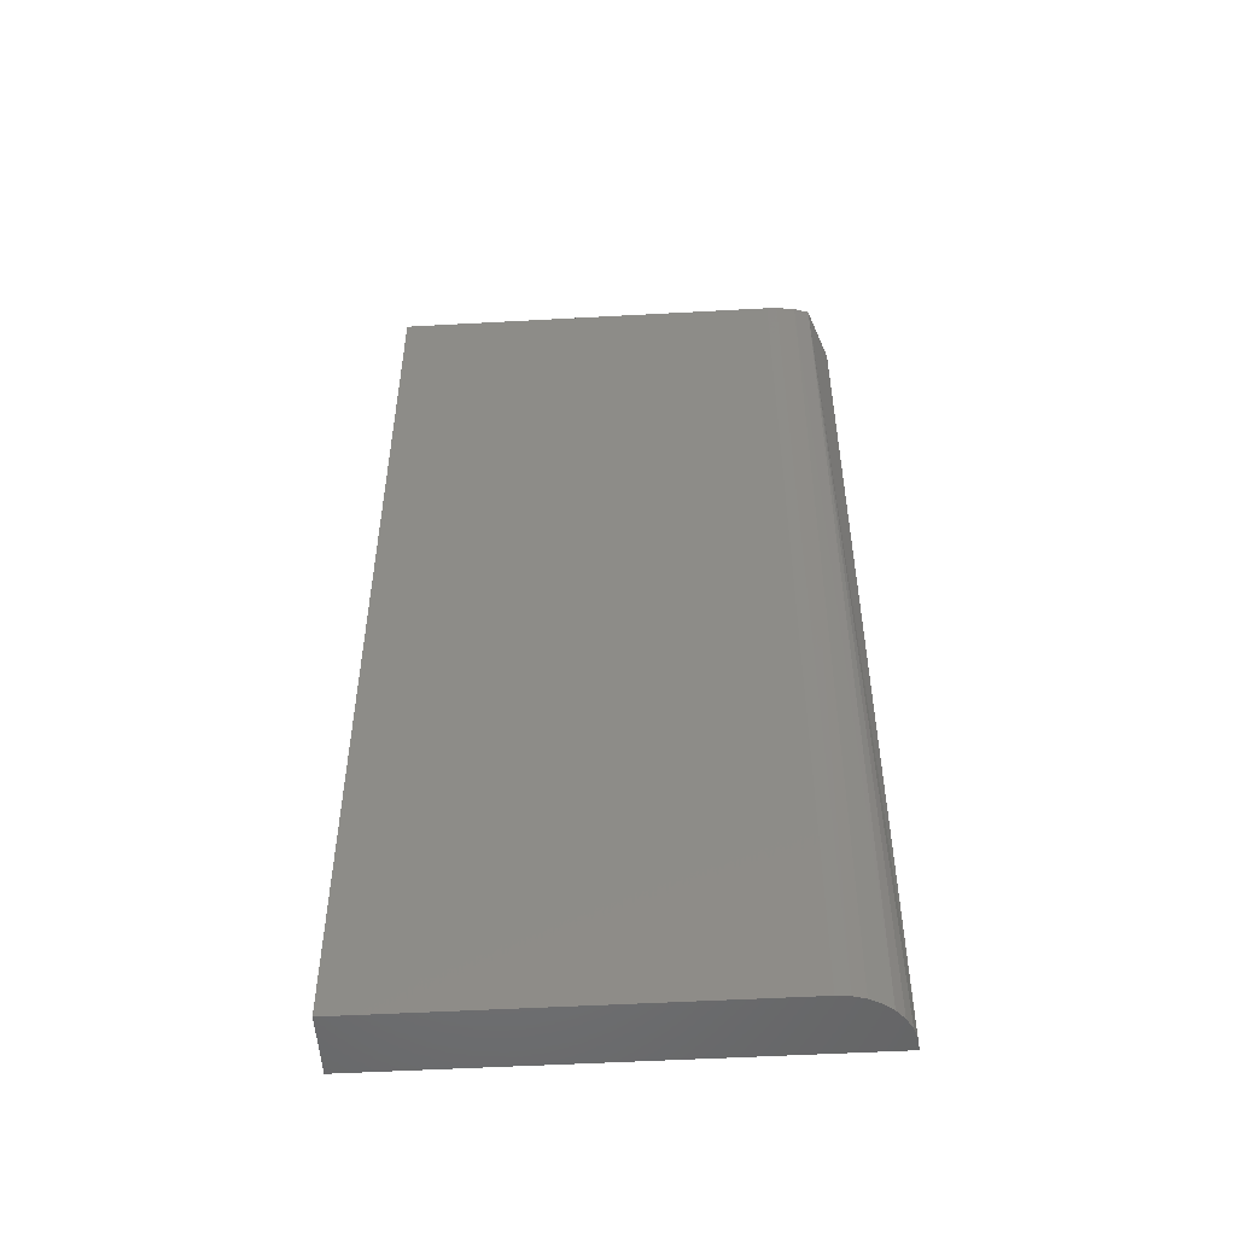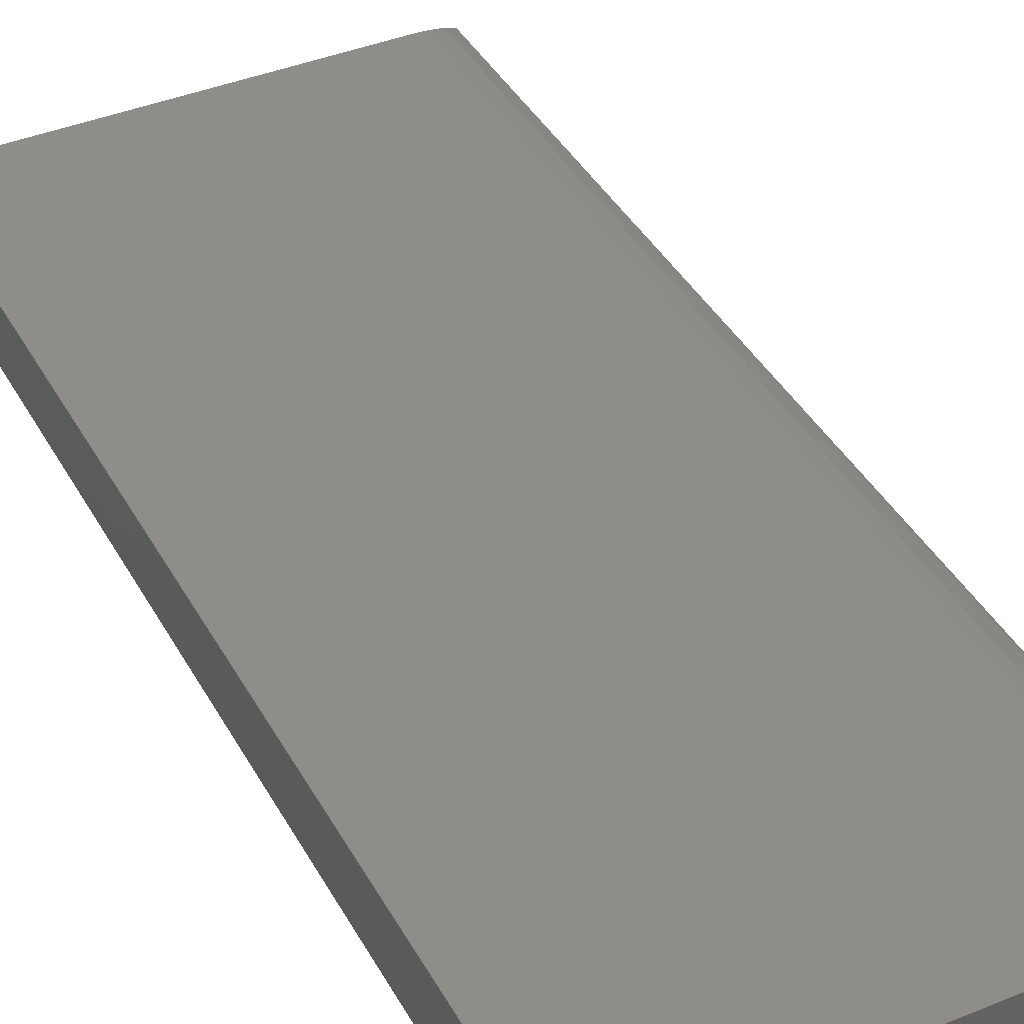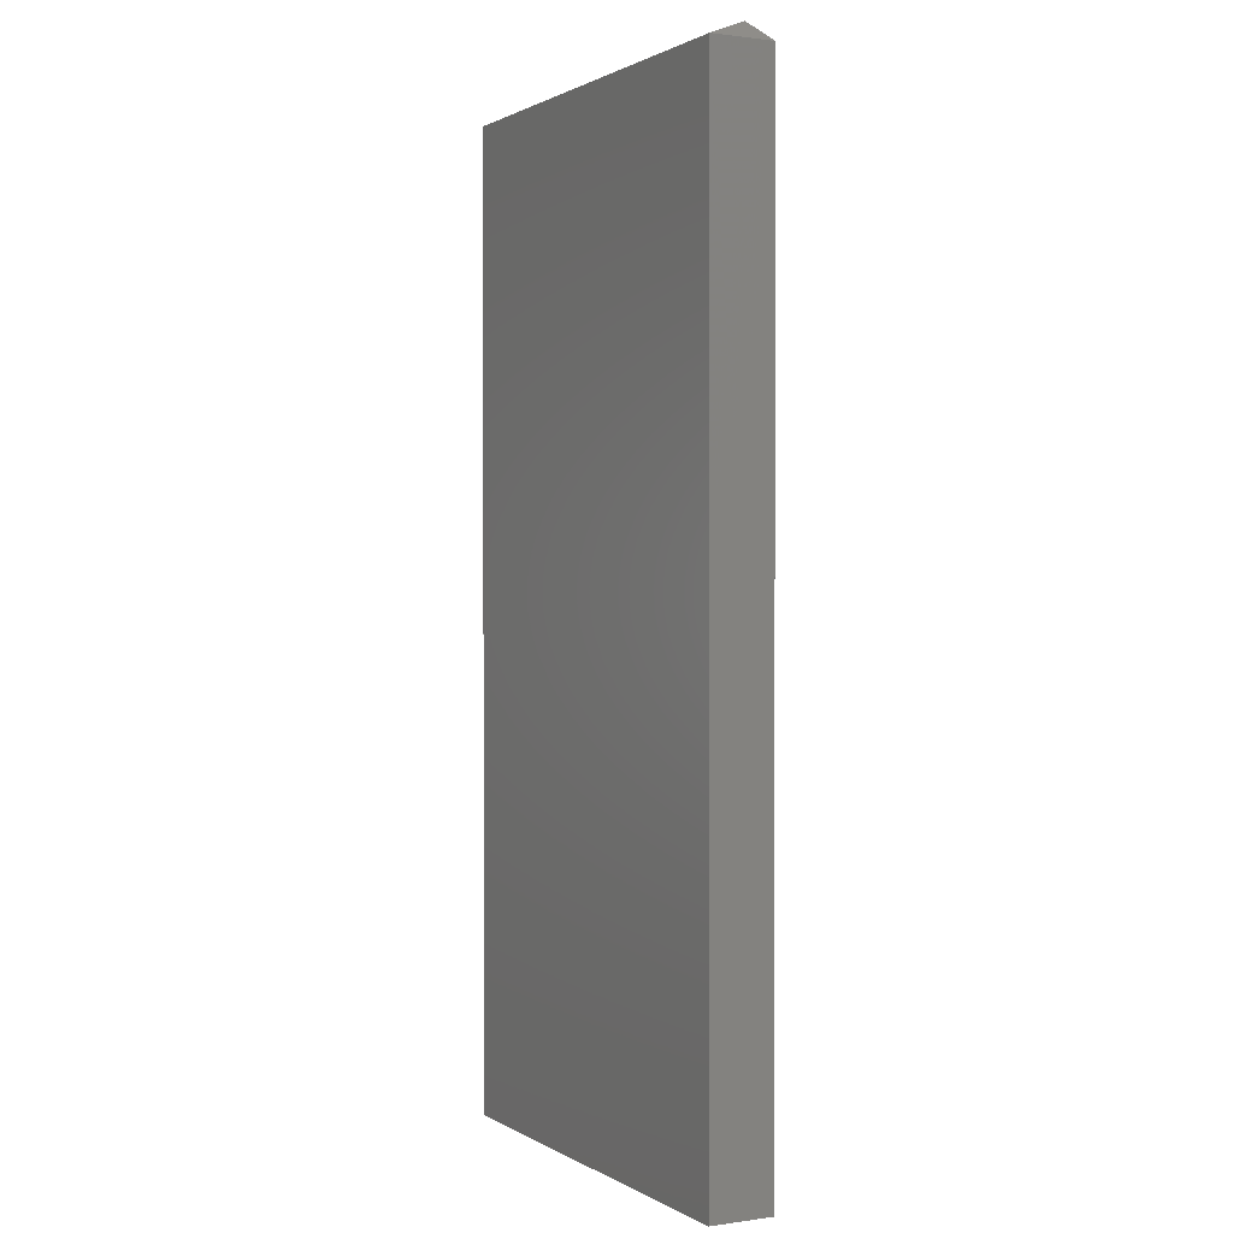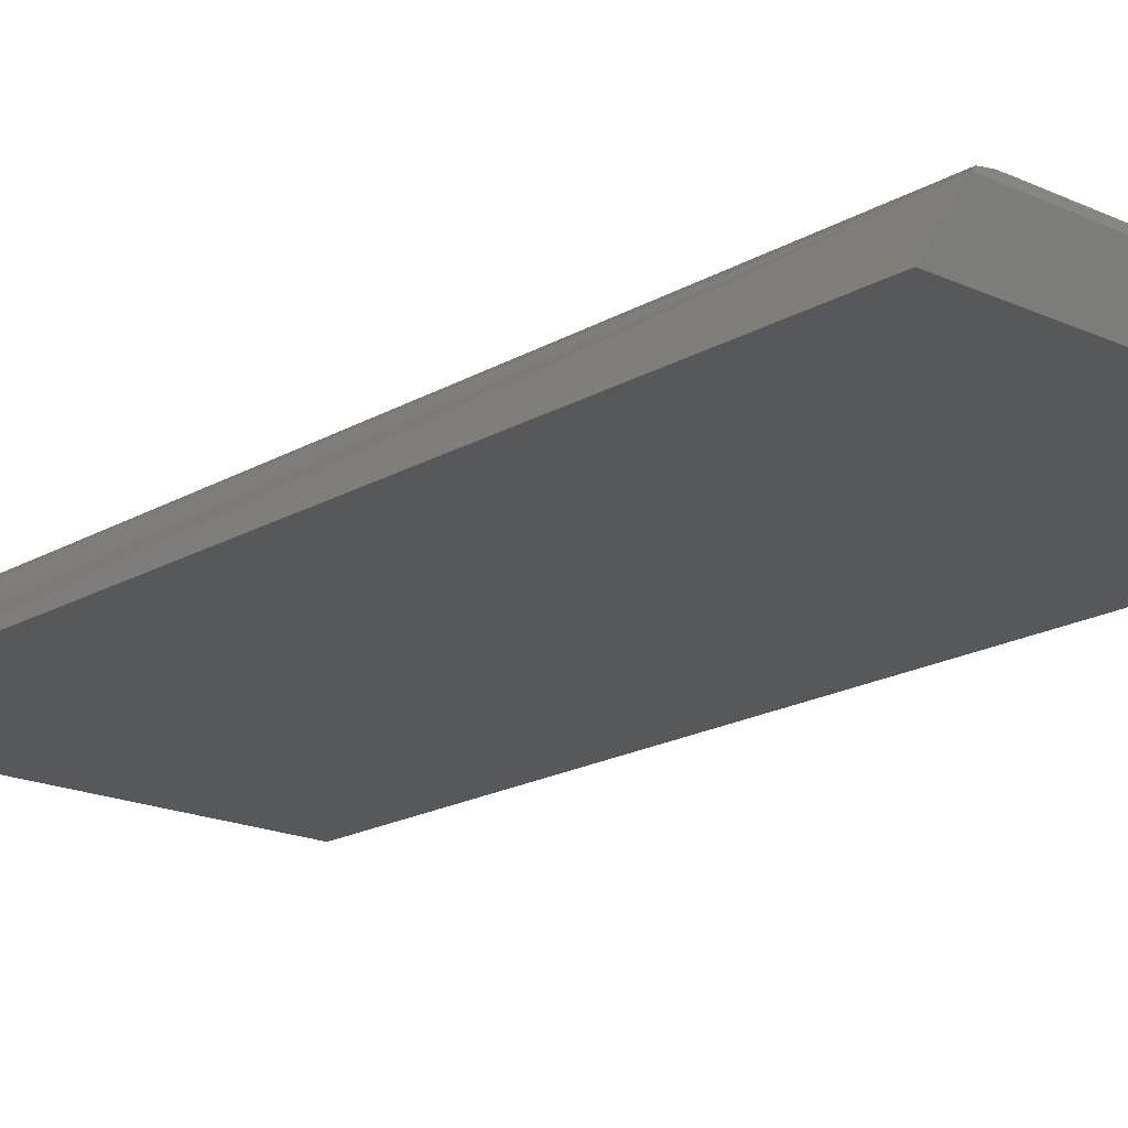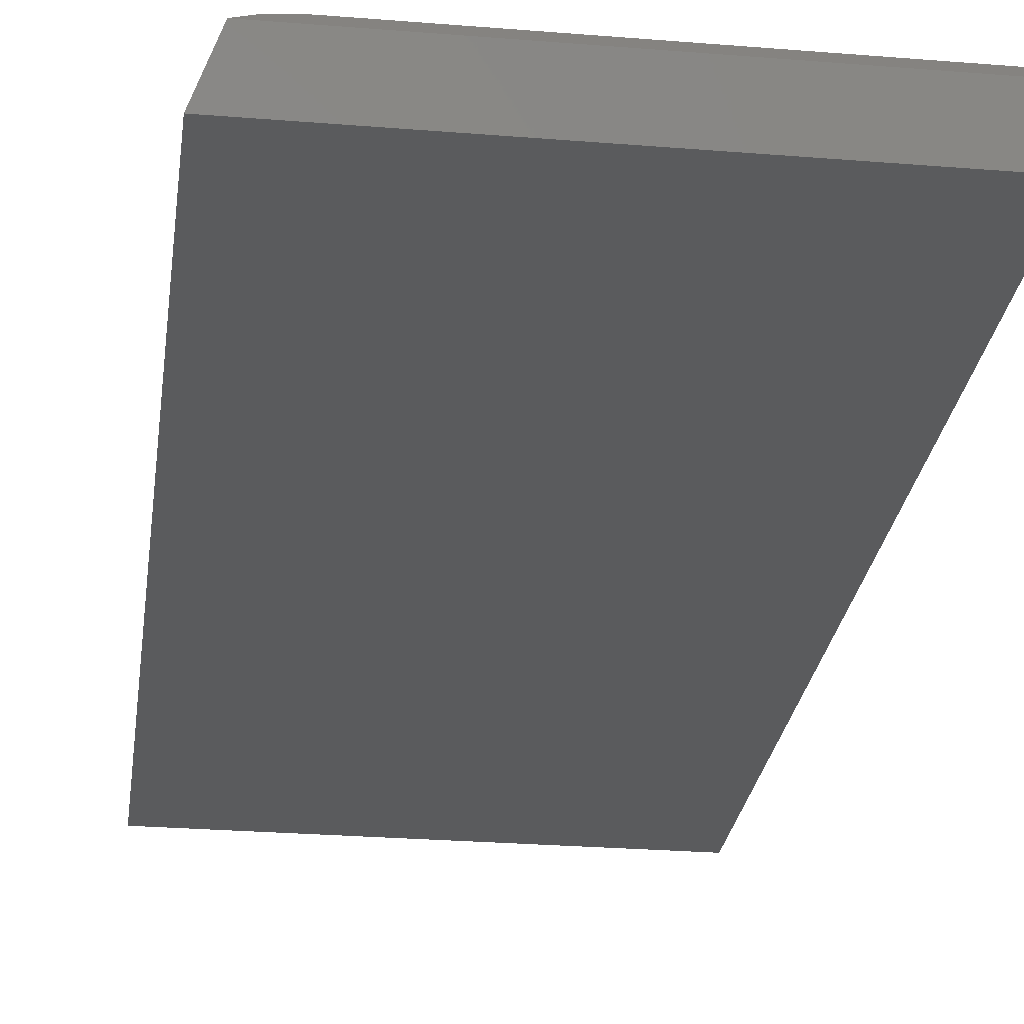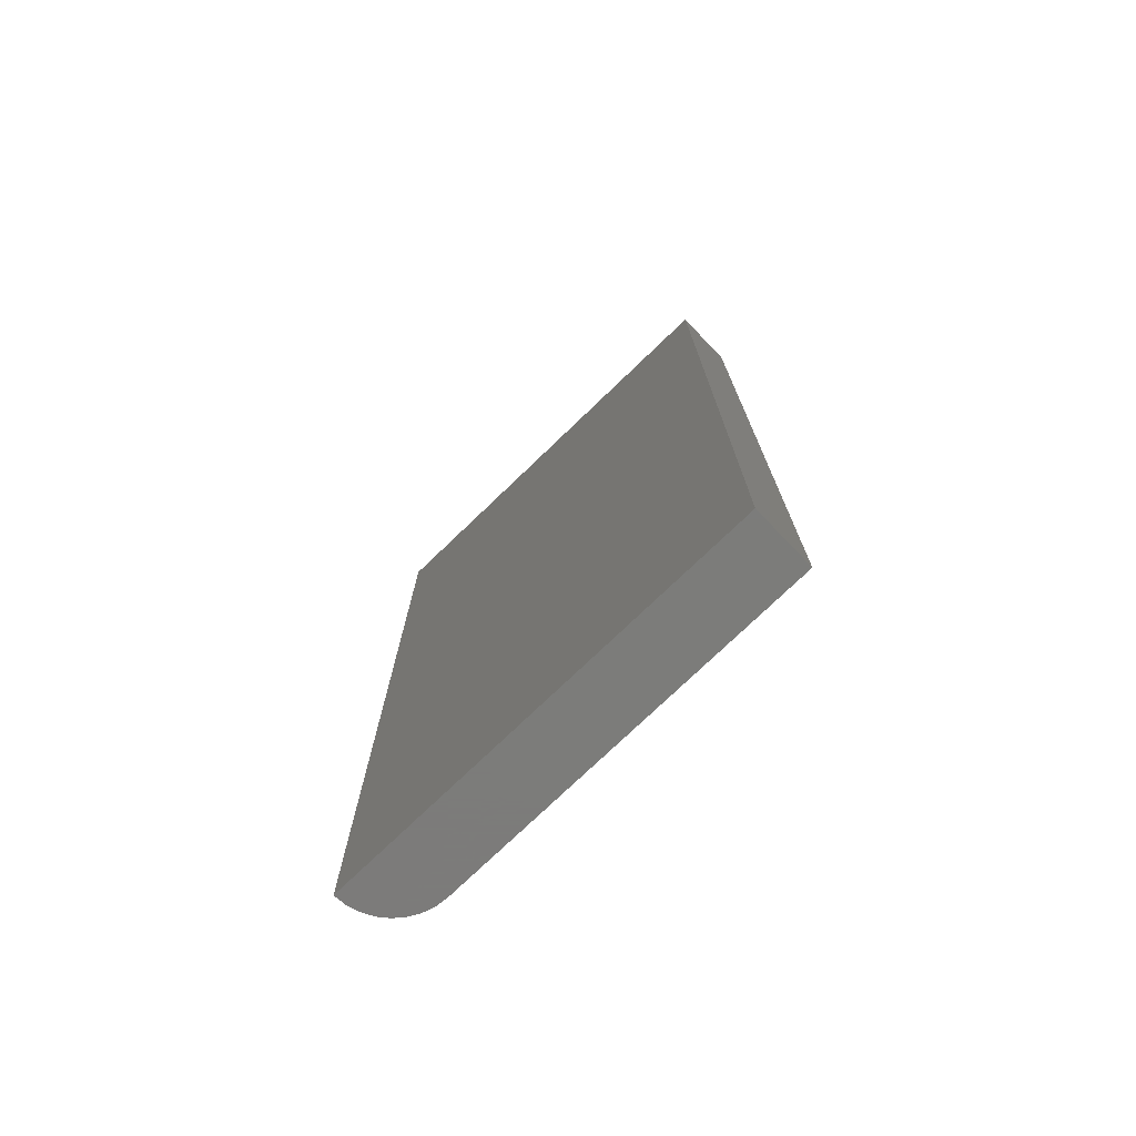
<metadata>
{"format":"stl","ext":"stl","renderer":"f3d","projection":"perspective","resolution":1024,"background":"white","views":[{"elev":-51.9,"azim":-176.6,"up":"+Z"},{"elev":40.5,"azim":153.3,"up":"+Y"},{"elev":1.0,"azim":62.3,"up":"+Z"},{"elev":-18.3,"azim":-41.7,"up":"+Y"},{"elev":-26.1,"azim":-7.4,"up":"+Y"},{"elev":-75.2,"azim":43.9,"up":"+Z"}]}
</metadata>
<code>
# stl→obj: 21 verts, 38 faces
v 0.5589 -0.002288 0.07581
v 0.5612 3.74e-17 0.07352
v 0.5137 3.477e-17 0.07352
v 0.5125 -9.658e-05 0.07362
v 0.5101 -0.0008895 0.07441
v 0.5082 -0.002288 0.07581
v 0.5612 3.068e-17 -0.04762
v 0.5137 2.804e-17 -0.04762
v 0.5612 3.119e-17 -0.0384
v 0.5094 -0.001317 -0.04762
v 0.5122 -0.0001501 -0.04762
v 0.5107 -0.0005947 -0.04762
v 0.5059 -0.007812 -0.04762
v 0.5061 -0.006288 -0.04762
v 0.5072 -0.003472 -0.04762
v 0.5065 -0.004823 -0.04762
v 0.5612 -0.007812 -0.04762
v 0.5082 -0.002288 -0.04762
v 0.5059 -0.007812 0.07352
v 0.5612 -0.007812 0.07352
v 0.5612 -0.007812 -0.0384
f 1 2 3
f 1 3 4
f 1 4 5
f 1 5 6
f 7 8 9
f 9 8 3
f 9 3 2
f 8 10 11
f 10 12 11
f 13 14 15
f 15 14 16
f 17 13 15
f 17 15 18
f 17 18 10
f 17 10 8
f 17 8 7
f 6 19 1
f 1 19 20
f 20 19 21
f 21 19 13
f 21 13 17
f 12 10 18
f 6 5 18
f 6 18 15
f 6 15 16
f 6 16 14
f 6 14 13
f 6 13 19
f 3 8 4
f 4 8 11
f 4 11 5
f 5 11 12
f 5 12 18
f 20 2 1
f 21 9 20
f 20 9 2
f 17 7 21
f 21 7 9

</code>
